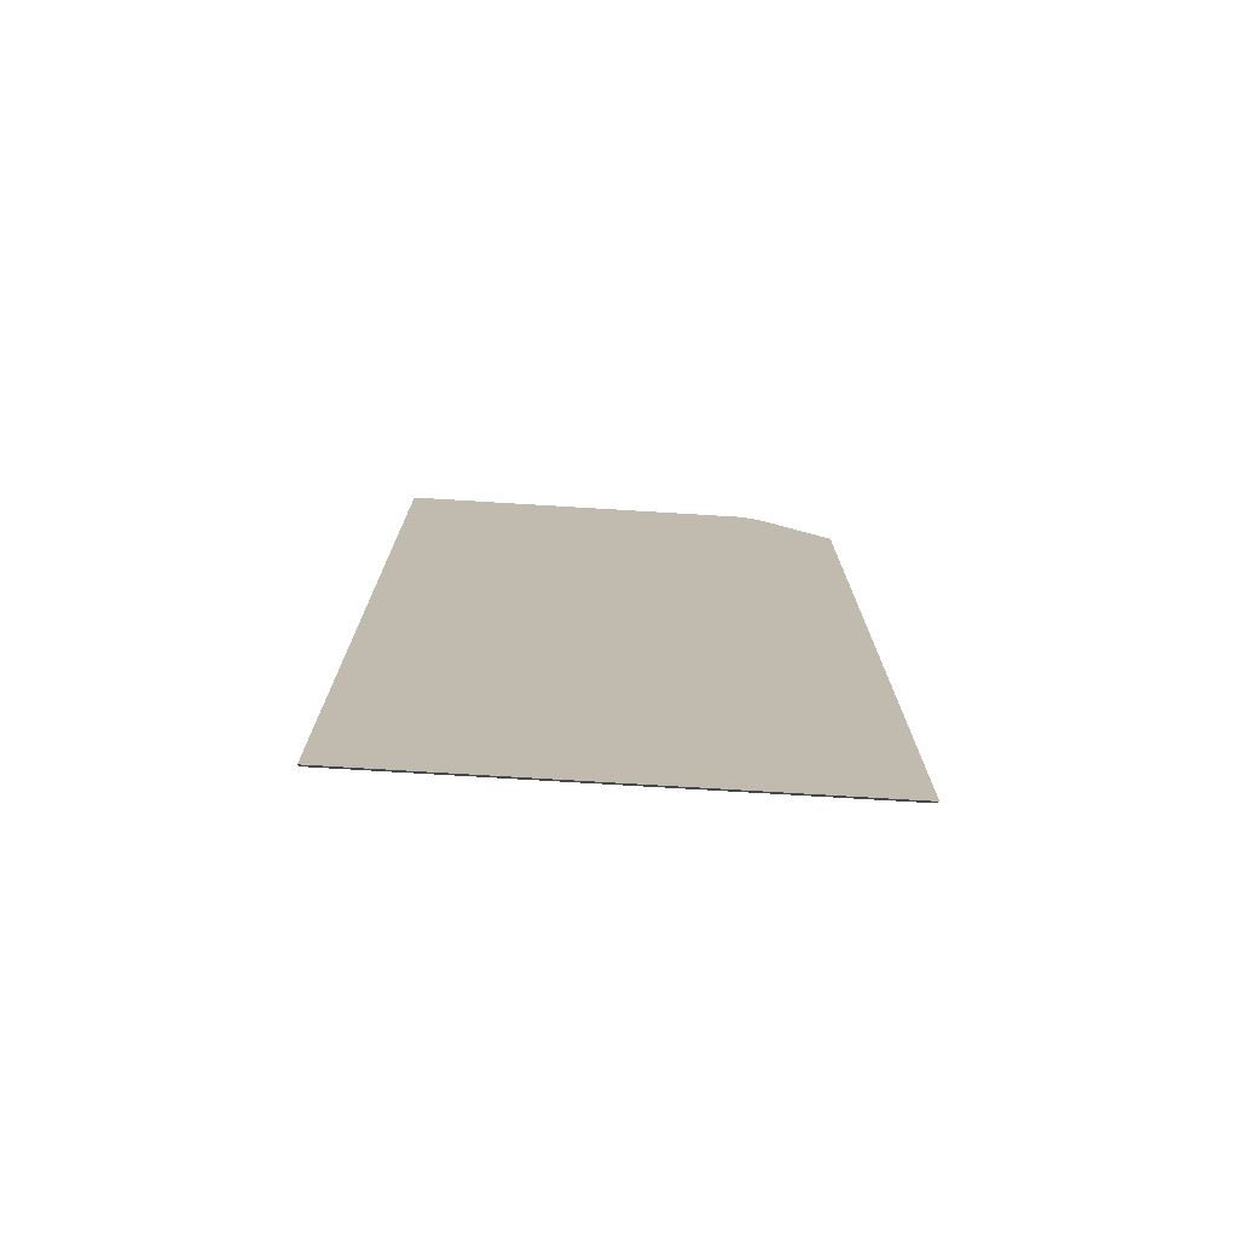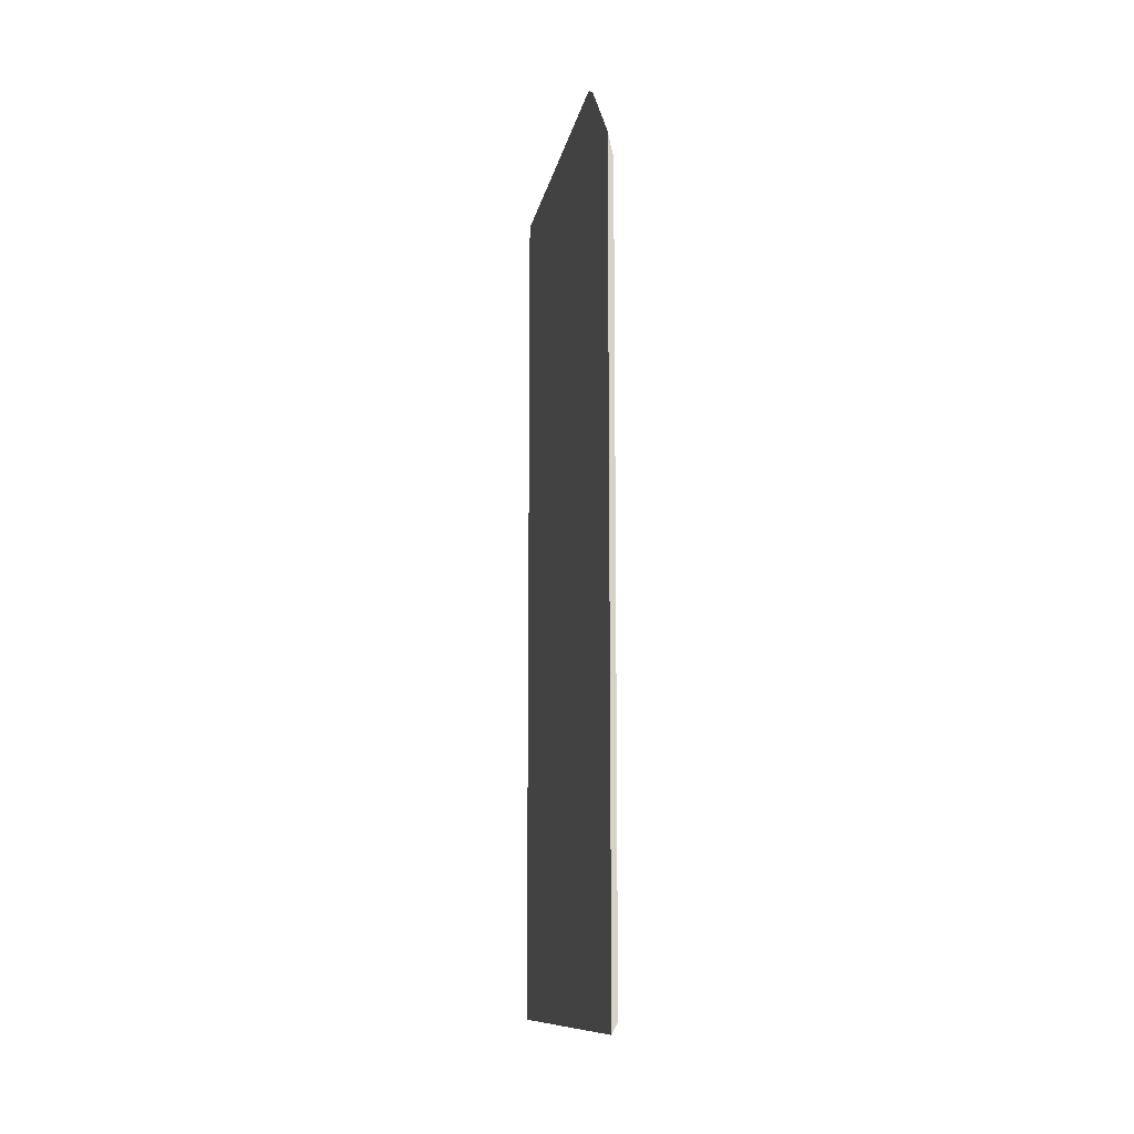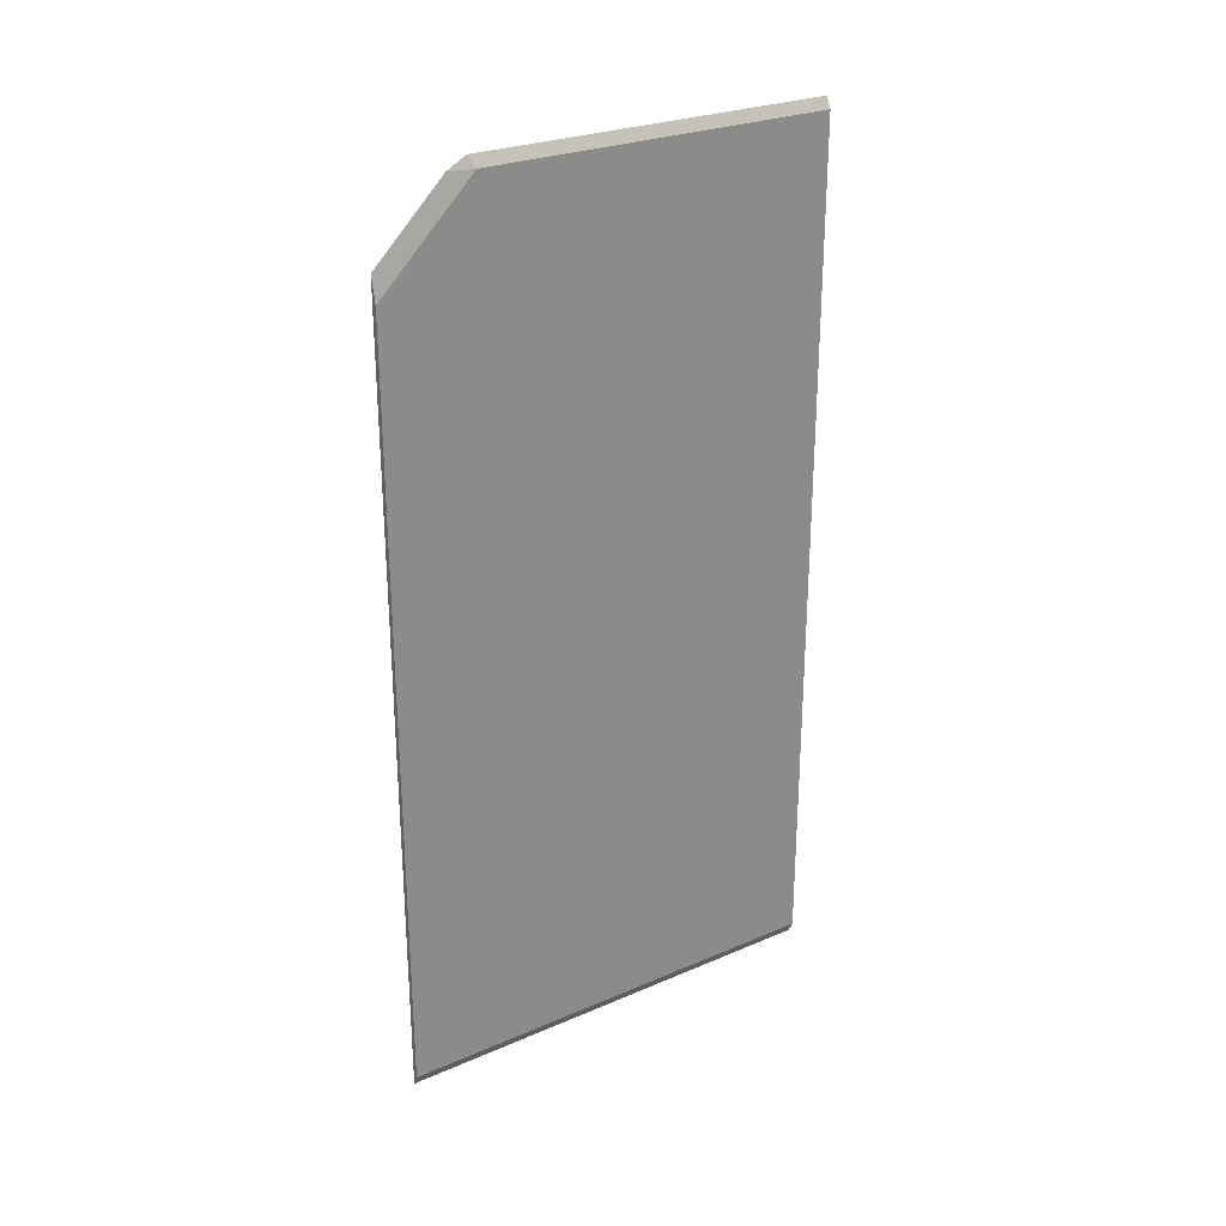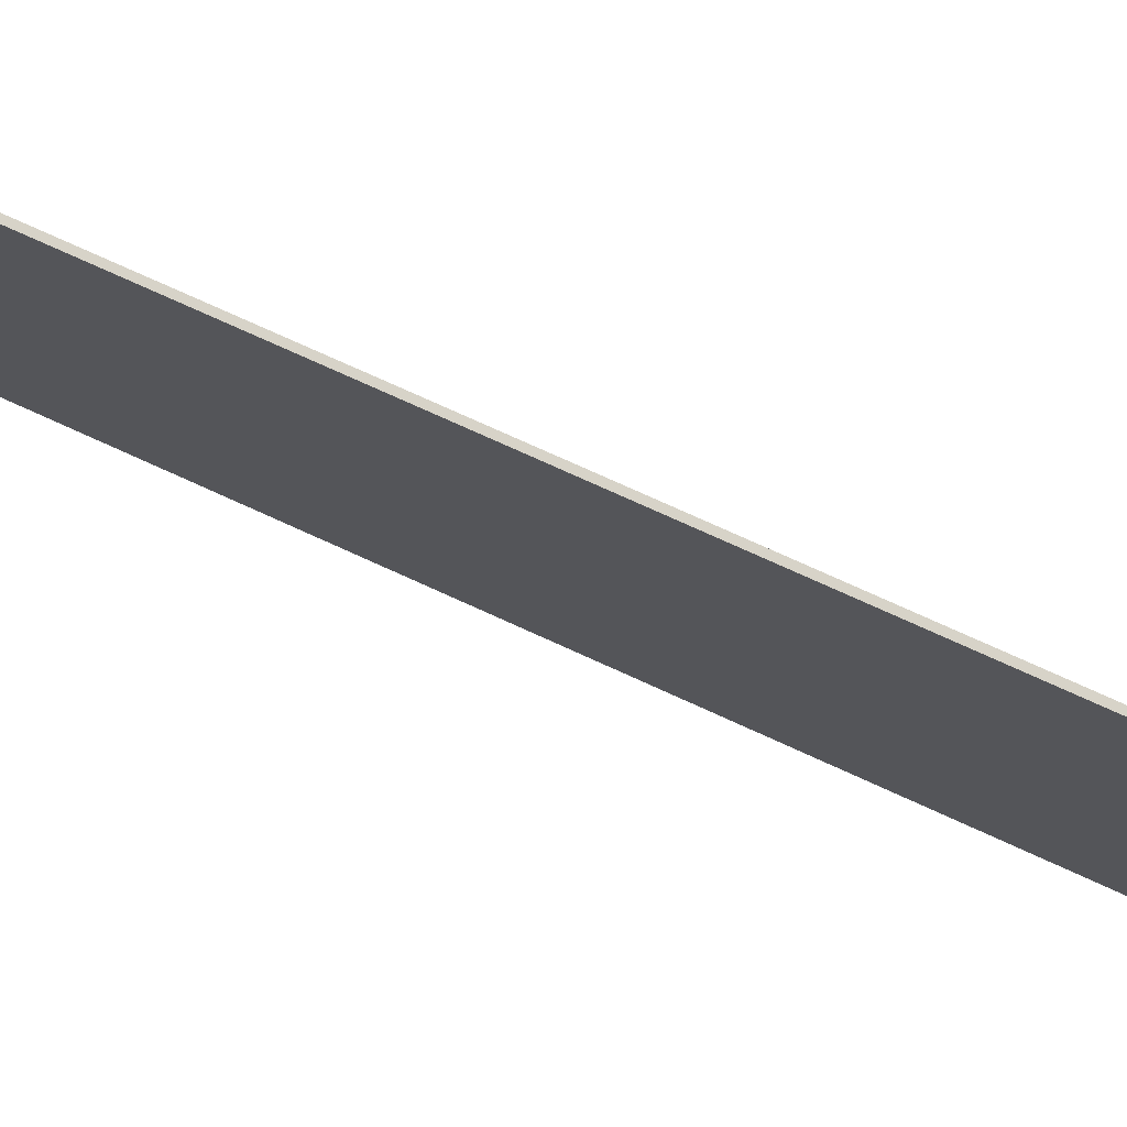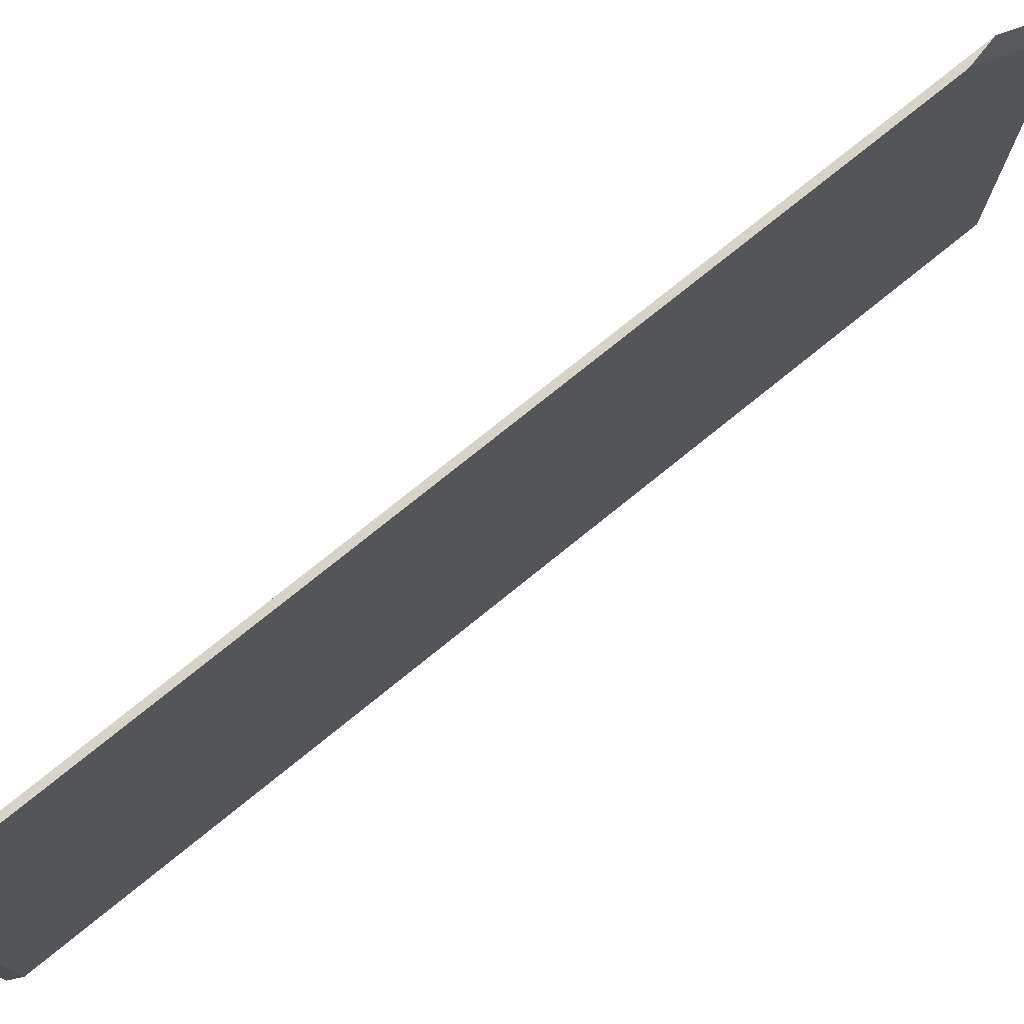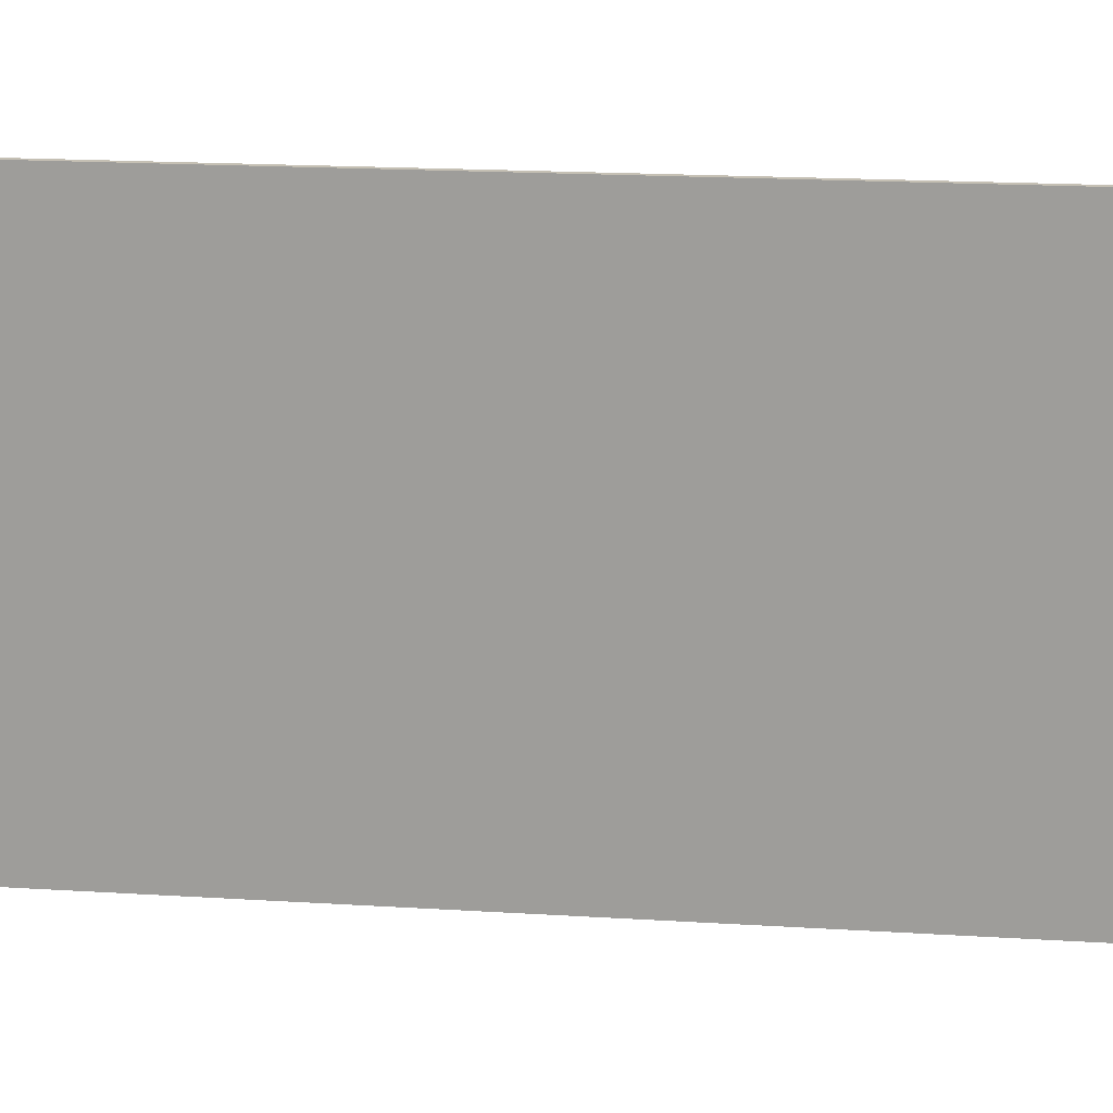
<metadata>
{"format":"obj","ext":"obj","renderer":"f3d","projection":"perspective","resolution":1024,"background":"white","views":[{"elev":-74.5,"azim":86.5,"up":"+Z"},{"elev":-11.5,"azim":169.9,"up":"+Z"},{"elev":26.8,"azim":-123.7,"up":"+Z"},{"elev":77.2,"azim":114.3,"up":"+Y"},{"elev":76.6,"azim":-128.9,"up":"+Y"},{"elev":18.3,"azim":-83.1,"up":"+Y"}]}
</metadata>
<code>
v -0.08031 -0.6579 -0.3244
v -0.08031 -0.7004 -0.3244
v -0.08083 -0.6579 -0.3233
v -0.08031 -0.6579 -0.2491
v -0.08083 -0.7004 -0.3233
v -0.08031 -0.7004 -0.2415
v -0.08083 -0.6579 -0.2514
v -0.08031 -0.6645 -0.2425
v -0.08083 -0.7004 -0.2425
v -0.08031 -0.6663 -0.2415
v -0.08083 -0.6669 -0.2425
f 3 5 9
f 8 11 10
f 7 11 8
f 6 11 9
f 6 10 11
f 4 7 8
f 3 11 7
f 3 9 11
f 2 9 5
f 1 3 7
f 1 6 2
f 1 10 6
f 1 8 10
f 1 4 8
f 1 7 4
f 1 5 3
f 1 2 5
f 2 6 9

</code>
